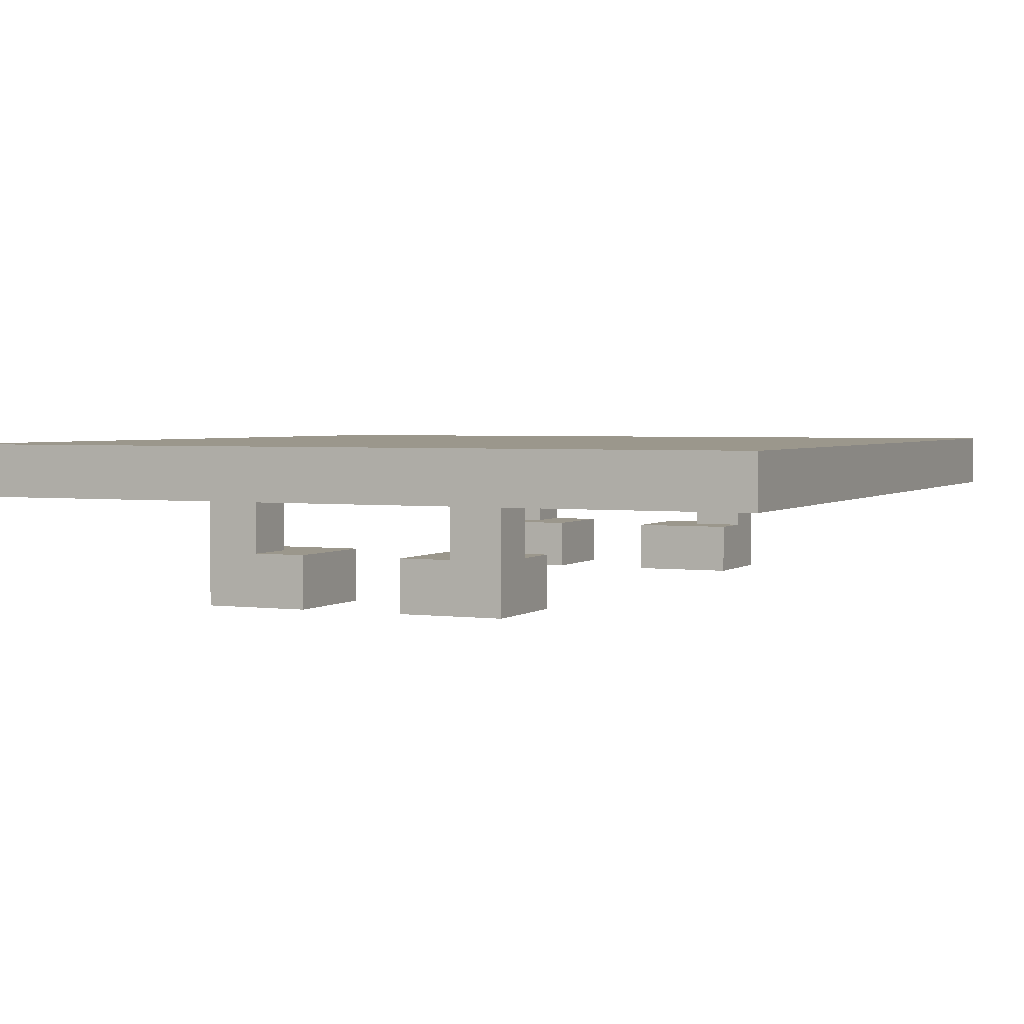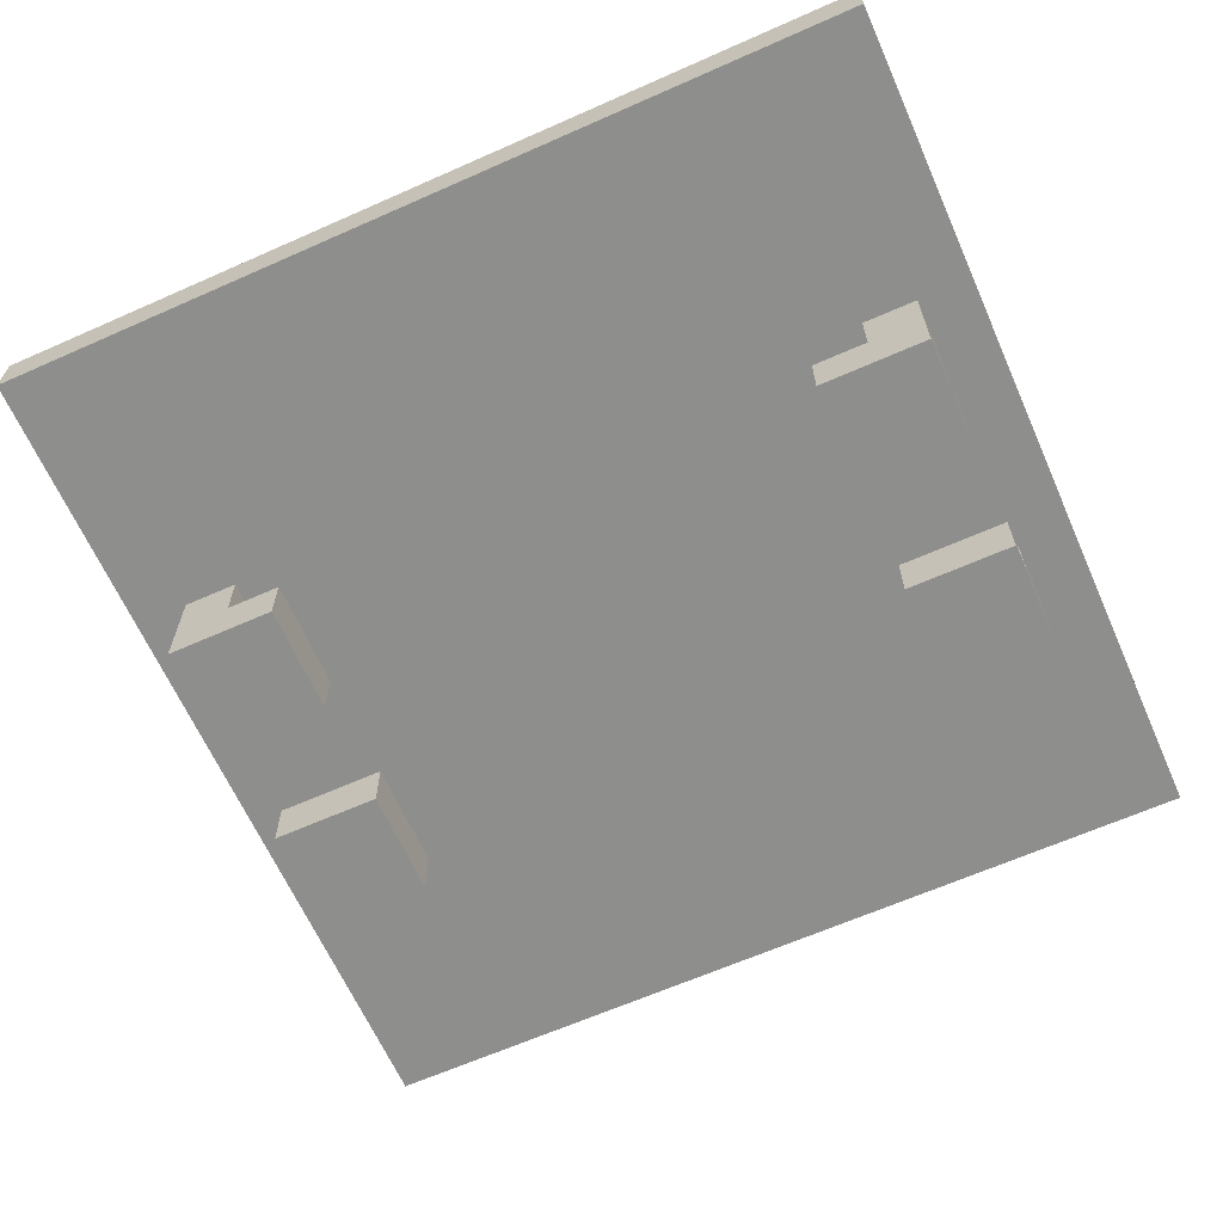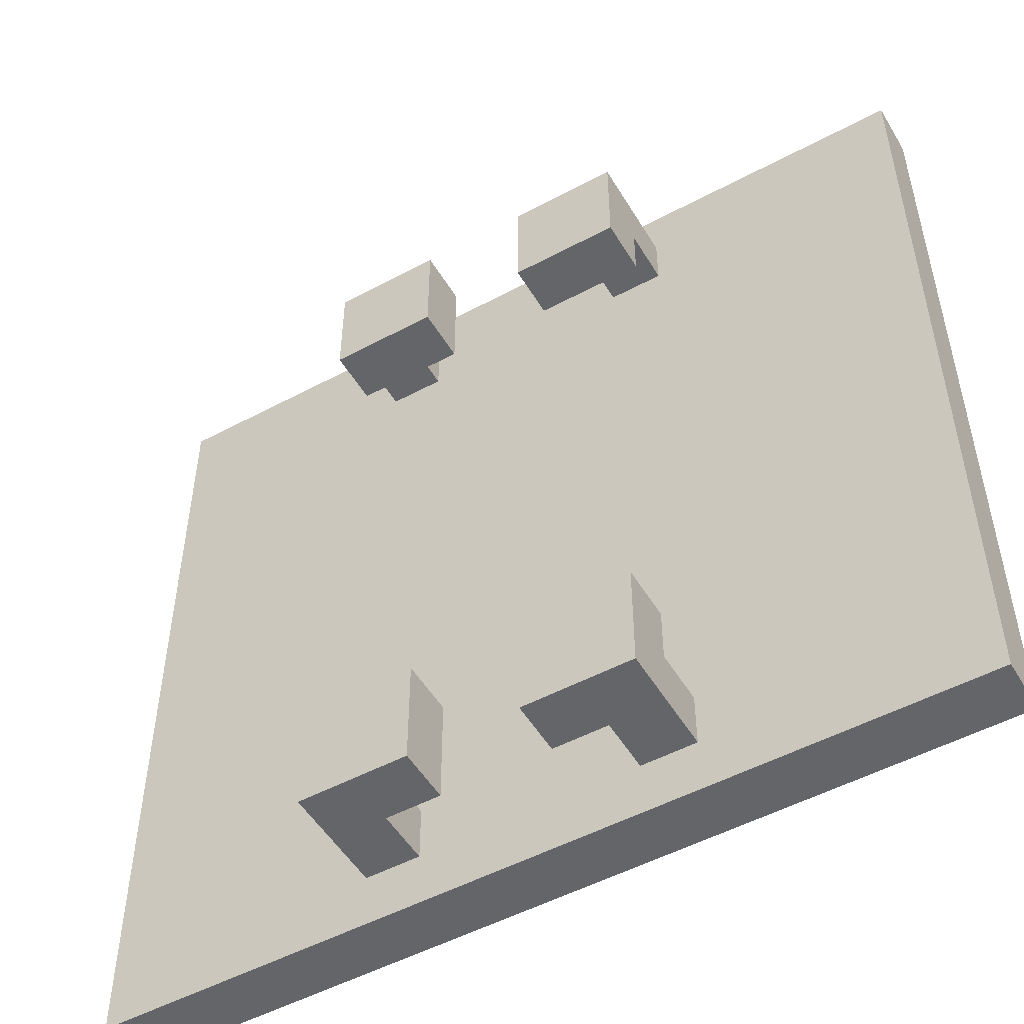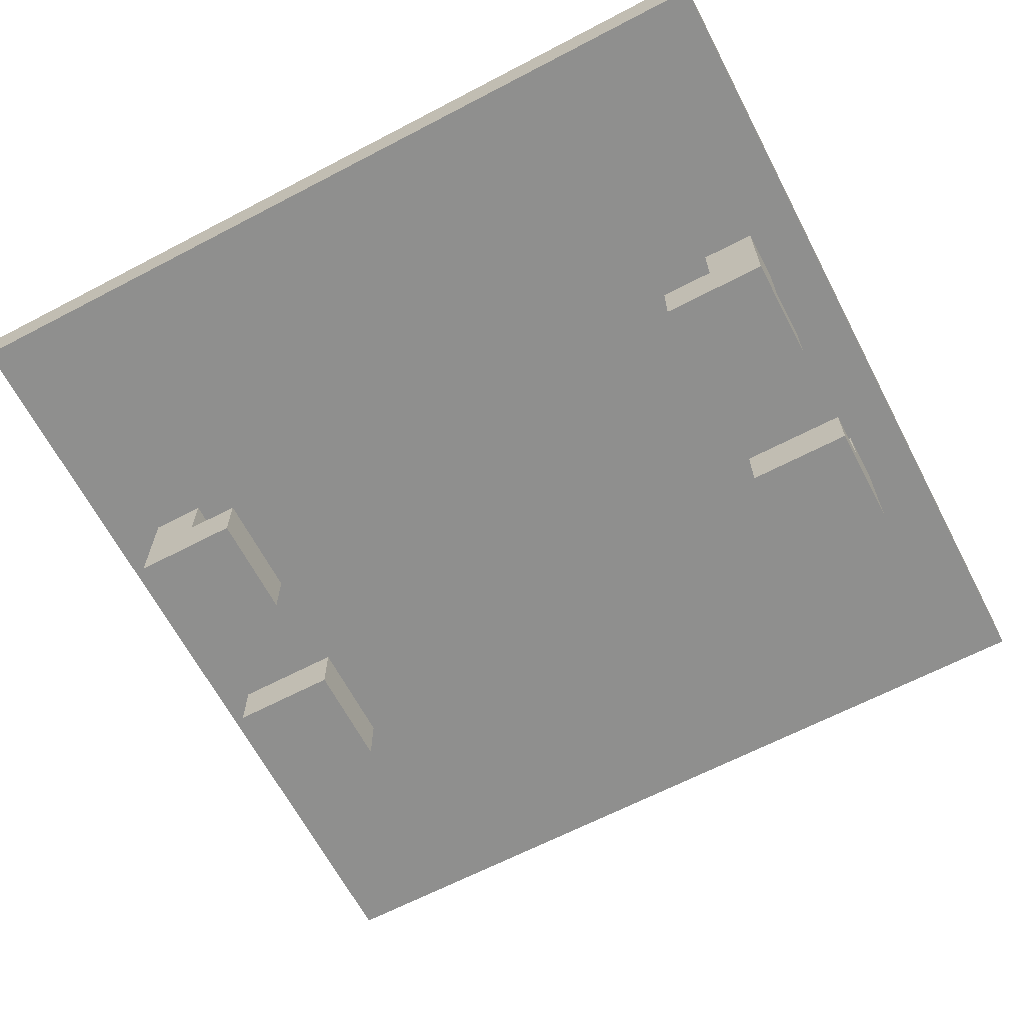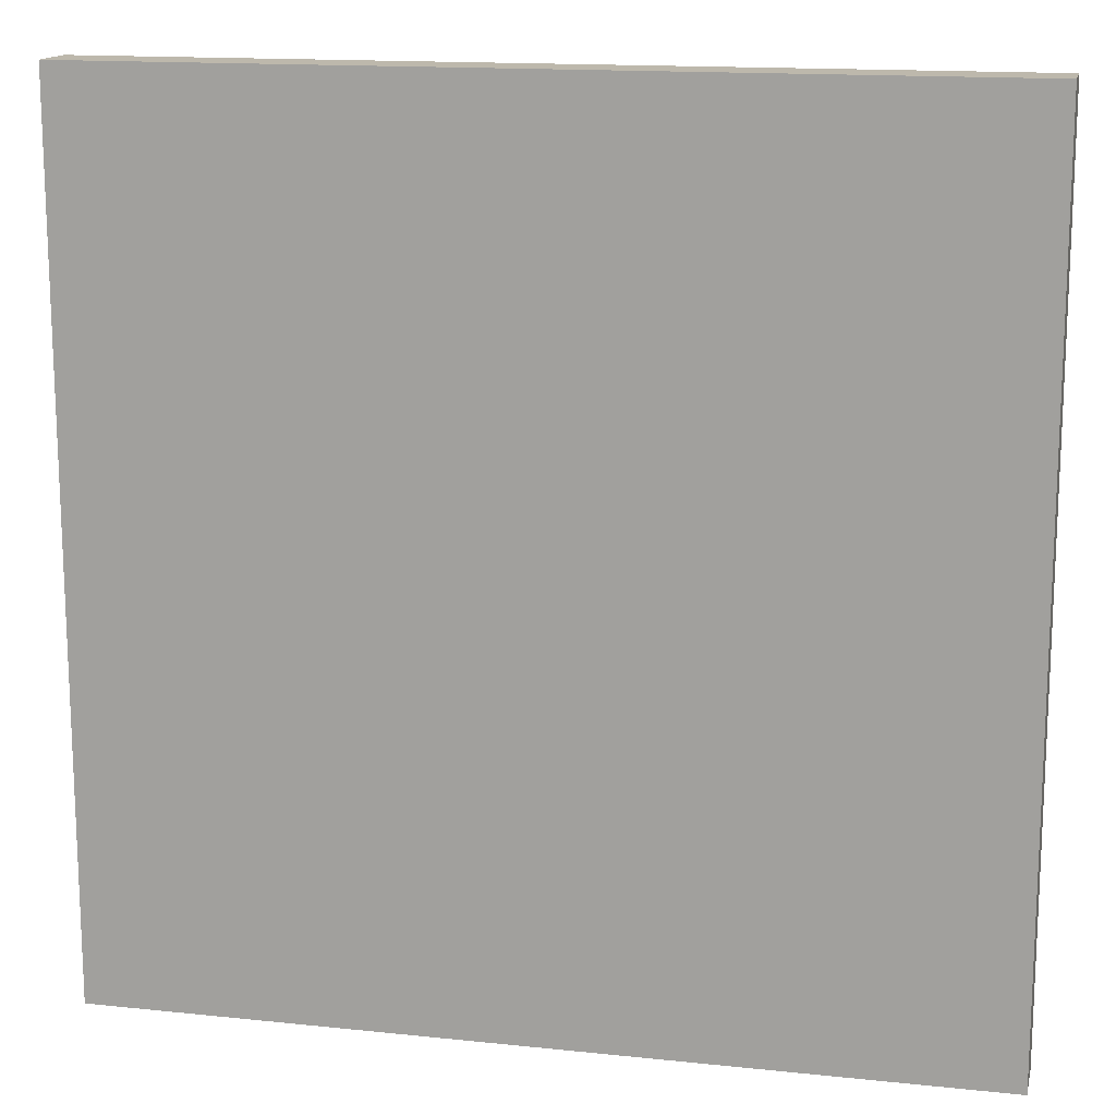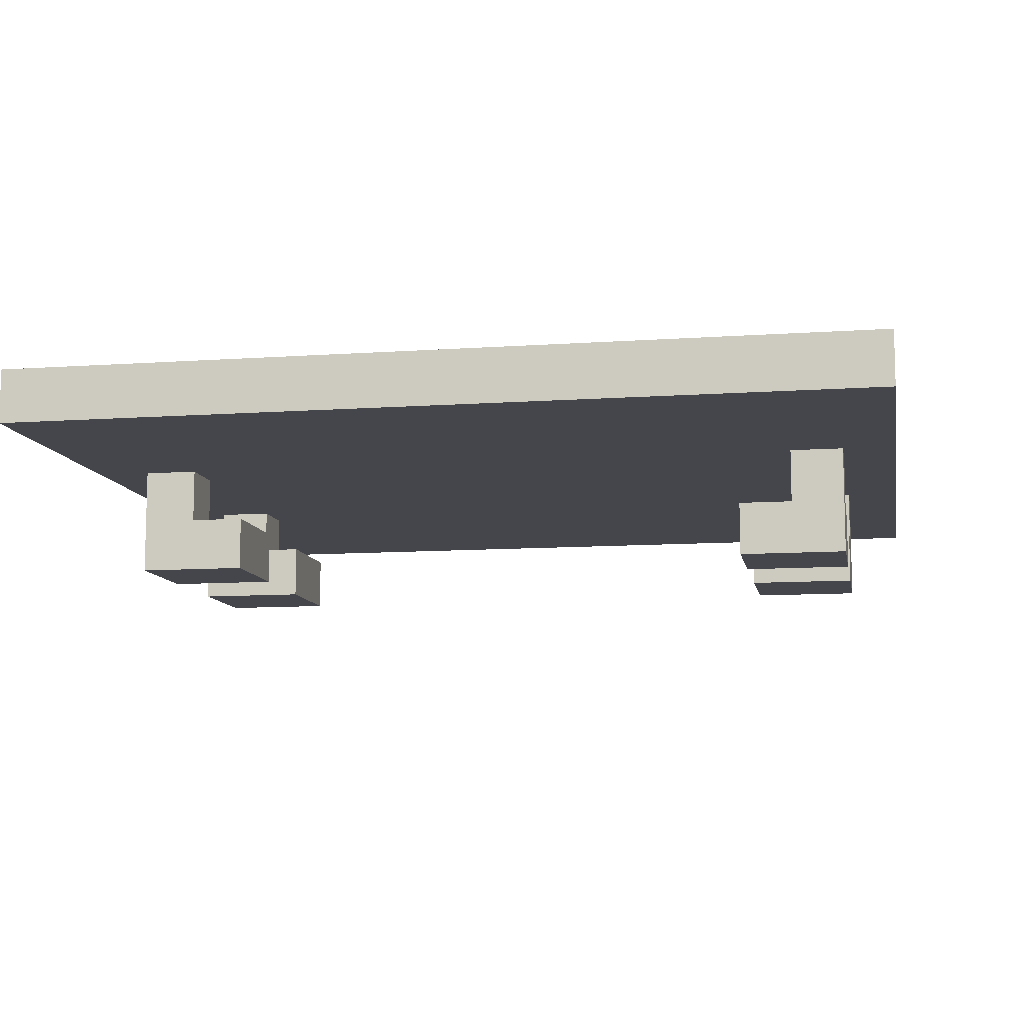
<metadata>
{"format":"obj","ext":"obj","renderer":"f3d","projection":"perspective","resolution":1024,"background":"white","views":[{"elev":2.8,"azim":24.6,"up":"+Y"},{"elev":-64.8,"azim":114.0,"up":"+Y"},{"elev":-51.4,"azim":30.2,"up":"+Z"},{"elev":-65.3,"azim":-62.3,"up":"+Y"},{"elev":14.9,"azim":-167.3,"up":"+Z"},{"elev":-10.0,"azim":100.3,"up":"+Y"}]}
</metadata>
<code>
o
v -0.8 0.8 0.8
v -0.8 0.8 -0.8
v -0.8 0.9 0.8
v -0.8 0.9 -0.8
v -0.3 0.6 0.7
v -0.3 0.6 0.5
v -0.3 0.6 -0.5
v -0.3 0.6 -0.7
v -0.3 0.7 0.7
v -0.3 0.7 0.6
v -0.3 0.7 0.5
v -0.3 0.7 -0.5
v -0.3 0.7 -0.6
v -0.3 0.7 -0.7
v -0.3 0.8 0.7
v -0.3 0.8 0.6
v -0.3 0.8 -0.6
v -0.3 0.8 -0.7
v 0.1 0.6 0.7
v 0.1 0.6 0.5
v 0.1 0.6 -0.5
v 0.1 0.6 -0.7
v 0.1 0.7 0.7
v 0.1 0.7 0.5
v 0.1 0.7 -0.5
v 0.1 0.7 -0.7
v 0.2 0.7 0.7
v 0.2 0.7 0.6
v 0.2 0.7 -0.6
v 0.2 0.7 -0.7
v 0.2 0.8 0.7
v 0.2 0.8 0.6
v 0.2 0.8 -0.6
v 0.2 0.8 -0.7
v -0.2 0.7 0.7
v -0.2 0.7 0.6
v -0.2 0.7 -0.6
v -0.2 0.7 -0.7
v -0.2 0.8 0.7
v -0.2 0.8 0.6
v -0.2 0.8 -0.6
v -0.2 0.8 -0.7
v -0.1 0.6 0.7
v -0.1 0.6 0.5
v -0.1 0.6 -0.5
v -0.1 0.6 -0.7
v -0.1 0.7 0.7
v -0.1 0.7 0.5
v -0.1 0.7 -0.5
v -0.1 0.7 -0.7
v 0.3 0.6 0.7
v 0.3 0.6 0.5
v 0.3 0.6 -0.5
v 0.3 0.6 -0.7
v 0.3 0.7 0.7
v 0.3 0.7 0.6
v 0.3 0.7 0.5
v 0.3 0.7 -0.5
v 0.3 0.7 -0.6
v 0.3 0.7 -0.7
v 0.3 0.8 0.7
v 0.3 0.8 0.6
v 0.3 0.8 -0.6
v 0.3 0.8 -0.7
v 0.8 0.8 0.8
v 0.8 0.8 -0.8
v 0.8 0.9 0.8
v 0.8 0.9 -0.8
v -0.8 0.8 0.8
v -0.8 0.9 0.8
v 0.8 0.8 0.8
v 0.8 0.9 0.8
v -0.3 0.6 0.7
v -0.3 0.7 0.7
v -0.3 0.8 0.7
v -0.2 0.7 0.7
v -0.2 0.8 0.7
v -0.1 0.6 0.7
v -0.1 0.7 0.7
v 0.1 0.6 0.7
v 0.1 0.7 0.7
v 0.2 0.7 0.7
v 0.2 0.8 0.7
v 0.3 0.6 0.7
v 0.3 0.7 0.7
v 0.3 0.8 0.7
v -0.3 0.6 -0.5
v -0.3 0.7 -0.5
v -0.1 0.6 -0.5
v -0.1 0.7 -0.5
v 0.1 0.6 -0.5
v 0.1 0.7 -0.5
v 0.3 0.6 -0.5
v 0.3 0.7 -0.5
v -0.3 0.7 -0.6
v -0.3 0.8 -0.6
v -0.2 0.7 -0.6
v -0.2 0.8 -0.6
v 0.2 0.7 -0.6
v 0.2 0.8 -0.6
v 0.3 0.7 -0.6
v 0.3 0.8 -0.6
v -0.3 0.7 0.6
v -0.3 0.8 0.6
v -0.2 0.7 0.6
v -0.2 0.8 0.6
v 0.2 0.7 0.6
v 0.2 0.8 0.6
v 0.3 0.7 0.6
v 0.3 0.8 0.6
v -0.3 0.6 0.5
v -0.3 0.7 0.5
v -0.1 0.6 0.5
v -0.1 0.7 0.5
v 0.1 0.6 0.5
v 0.1 0.7 0.5
v 0.3 0.6 0.5
v 0.3 0.7 0.5
v -0.3 0.6 -0.7
v -0.3 0.7 -0.7
v -0.3 0.8 -0.7
v -0.2 0.7 -0.7
v -0.2 0.8 -0.7
v -0.1 0.6 -0.7
v -0.1 0.7 -0.7
v 0.1 0.6 -0.7
v 0.1 0.7 -0.7
v 0.2 0.7 -0.7
v 0.2 0.8 -0.7
v 0.3 0.6 -0.7
v 0.3 0.7 -0.7
v 0.3 0.8 -0.7
v -0.8 0.8 -0.8
v -0.8 0.9 -0.8
v 0.8 0.8 -0.8
v 0.8 0.9 -0.8
v -0.3 0.6 0.7
v -0.1 0.6 0.7
v 0.1 0.6 0.7
v 0.3 0.6 0.7
v -0.3 0.6 0.5
v -0.1 0.6 0.5
v 0.1 0.6 0.5
v 0.3 0.6 0.5
v -0.3 0.6 -0.5
v -0.1 0.6 -0.5
v 0.1 0.6 -0.5
v 0.3 0.6 -0.5
v -0.3 0.6 -0.7
v -0.1 0.6 -0.7
v 0.1 0.6 -0.7
v 0.3 0.6 -0.7
v -0.8 0.8 0.8
v 0.8 0.8 0.8
v -0.3 0.8 0.7
v -0.2 0.8 0.7
v 0.2 0.8 0.7
v 0.3 0.8 0.7
v -0.3 0.8 0.6
v -0.2 0.8 0.6
v 0.2 0.8 0.6
v 0.3 0.8 0.6
v -0.3 0.8 -0.6
v -0.2 0.8 -0.6
v 0.2 0.8 -0.6
v 0.3 0.8 -0.6
v -0.3 0.8 -0.7
v -0.2 0.8 -0.7
v 0.2 0.8 -0.7
v 0.3 0.8 -0.7
v -0.8 0.8 -0.8
v 0.8 0.8 -0.8
v -0.2 0.7 0.7
v -0.1 0.7 0.7
v 0.1 0.7 0.7
v 0.2 0.7 0.7
v -0.3 0.7 0.6
v -0.2 0.7 0.6
v 0.2 0.7 0.6
v 0.3 0.7 0.6
v -0.3 0.7 0.5
v -0.1 0.7 0.5
v 0.1 0.7 0.5
v 0.3 0.7 0.5
v -0.3 0.7 -0.5
v -0.1 0.7 -0.5
v 0.1 0.7 -0.5
v 0.3 0.7 -0.5
v -0.3 0.7 -0.6
v -0.2 0.7 -0.6
v 0.2 0.7 -0.6
v 0.3 0.7 -0.6
v -0.2 0.7 -0.7
v -0.1 0.7 -0.7
v 0.1 0.7 -0.7
v 0.2 0.7 -0.7
v -0.8 0.9 0.8
v 0.8 0.9 0.8
v -0.8 0.9 -0.8
v 0.8 0.9 -0.8
f 3 2 1
f 4 2 3
f 9 6 5
f 10 6 9
f 11 6 10
f 12 8 7
f 13 8 12
f 14 8 13
f 15 10 9
f 16 10 15
f 17 14 13
f 18 14 17
f 23 20 19
f 24 20 23
f 25 22 21
f 26 22 25
f 31 28 27
f 32 28 31
f 33 30 29
f 34 30 33
f 35 36 39
f 39 36 40
f 37 38 41
f 41 38 42
f 43 44 47
f 47 44 48
f 45 46 49
f 49 46 50
f 51 52 55
f 55 52 56
f 56 52 57
f 53 54 58
f 58 54 59
f 59 54 60
f 55 56 61
f 61 56 62
f 59 60 63
f 63 60 64
f 65 66 67
f 67 66 68
f 71 70 69
f 72 70 71
f 76 74 73
f 76 75 74
f 77 75 76
f 78 76 73
f 79 76 78
f 82 81 80
f 84 82 80
f 85 83 82
f 85 82 84
f 86 83 85
f 89 88 87
f 90 88 89
f 93 92 91
f 94 92 93
f 97 96 95
f 98 96 97
f 101 100 99
f 102 100 101
f 103 104 105
f 105 104 106
f 107 108 109
f 109 108 110
f 111 112 113
f 113 112 114
f 115 116 117
f 117 116 118
f 119 120 122
f 120 121 122
f 122 121 123
f 119 122 124
f 124 122 125
f 126 127 128
f 126 128 130
f 128 129 131
f 130 128 131
f 131 129 132
f 133 134 135
f 135 134 136
f 141 138 137
f 142 138 141
f 143 140 139
f 144 140 143
f 149 146 145
f 150 146 149
f 151 148 147
f 152 148 151
f 155 154 153
f 156 154 155
f 157 154 156
f 158 154 157
f 159 155 153
f 160 157 156
f 161 157 160
f 162 154 158
f 163 161 160
f 163 162 161
f 163 159 153
f 163 160 159
f 164 162 163
f 165 162 164
f 166 154 162
f 166 162 165
f 167 163 153
f 168 165 164
f 169 165 168
f 170 154 166
f 171 167 153
f 171 170 169
f 171 169 168
f 171 168 167
f 172 154 170
f 172 170 171
f 173 174 178
f 175 176 179
f 177 178 181
f 178 174 182
f 181 178 182
f 179 180 183
f 175 179 183
f 183 180 184
f 185 186 189
f 189 186 190
f 187 188 191
f 191 188 192
f 190 186 193
f 193 186 194
f 187 191 195
f 195 191 196
f 197 198 199
f 199 198 200

</code>
